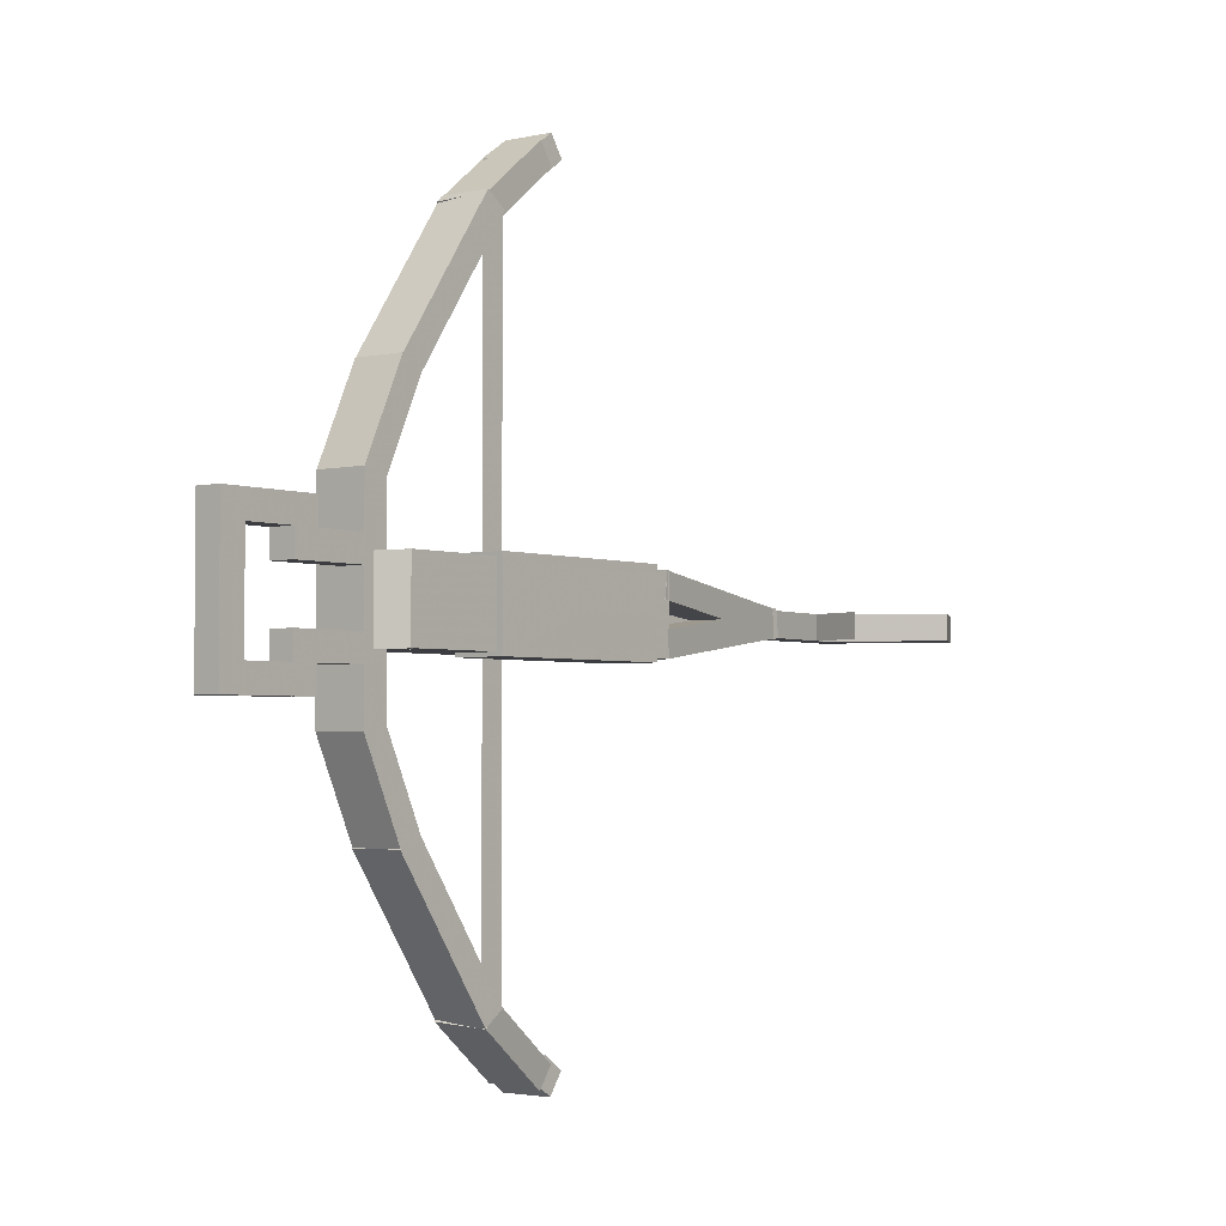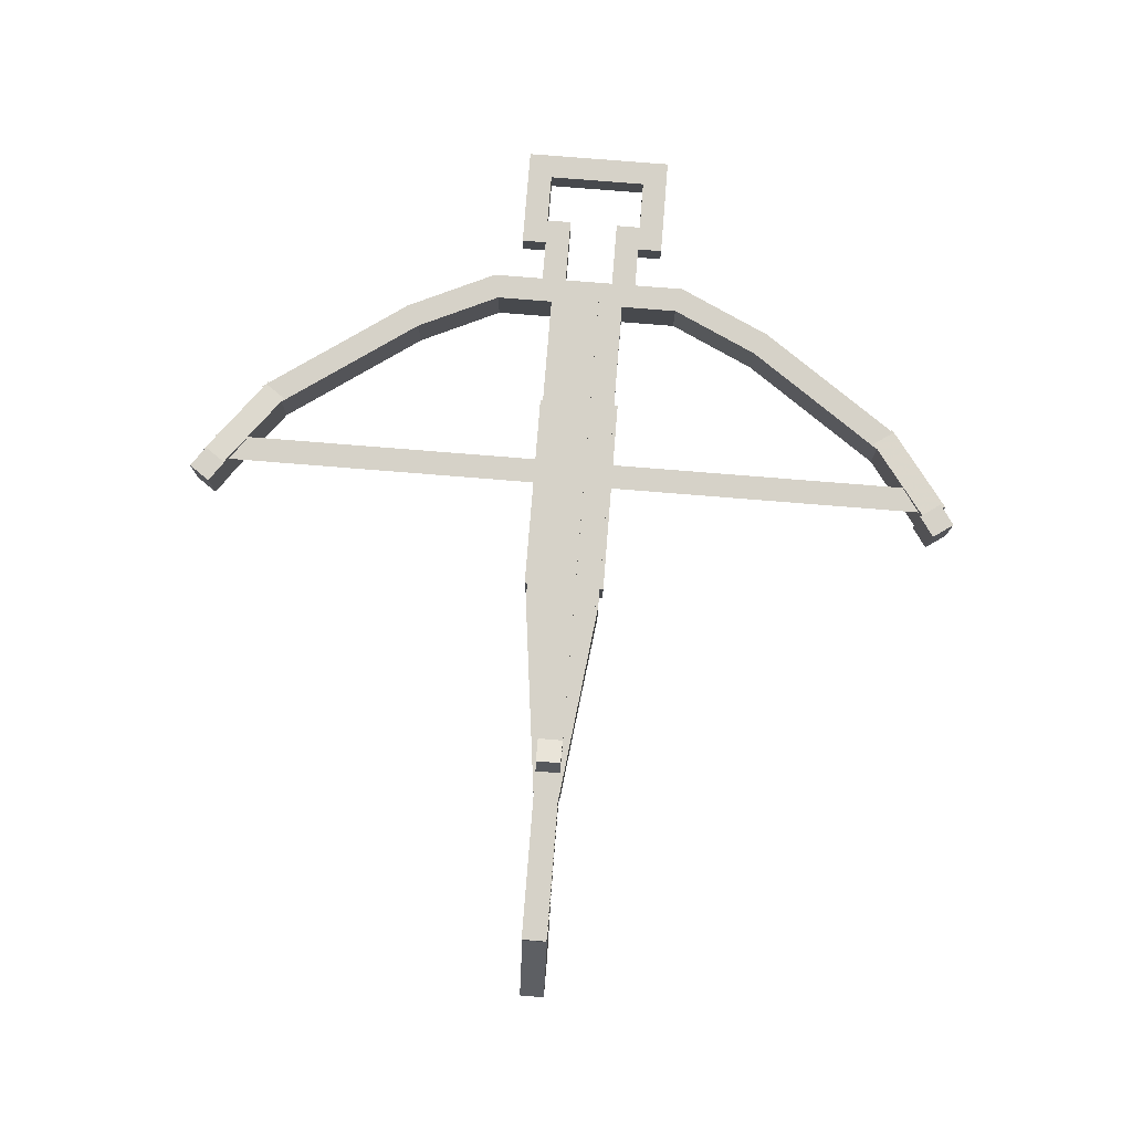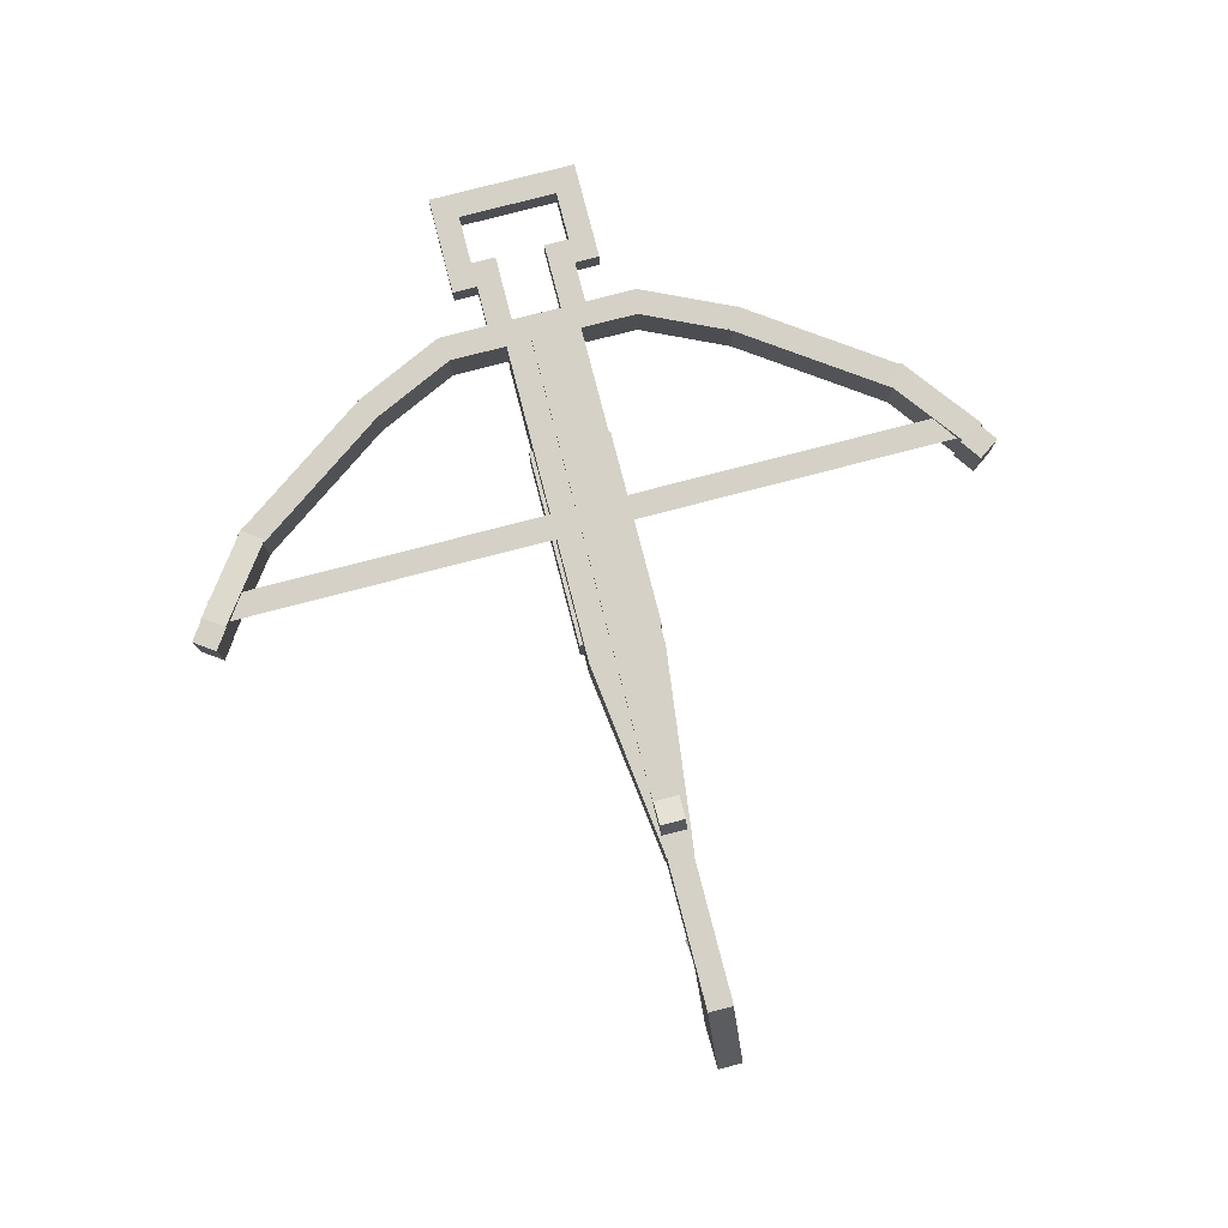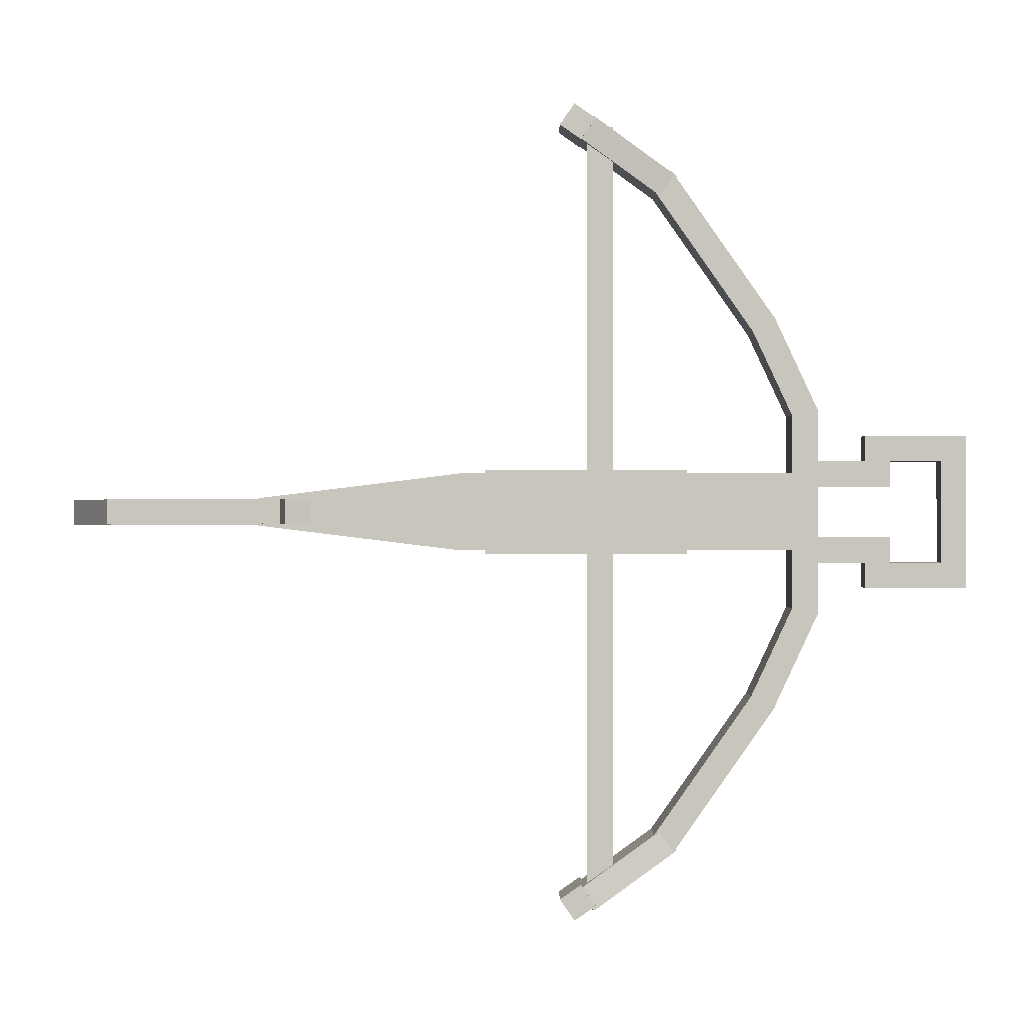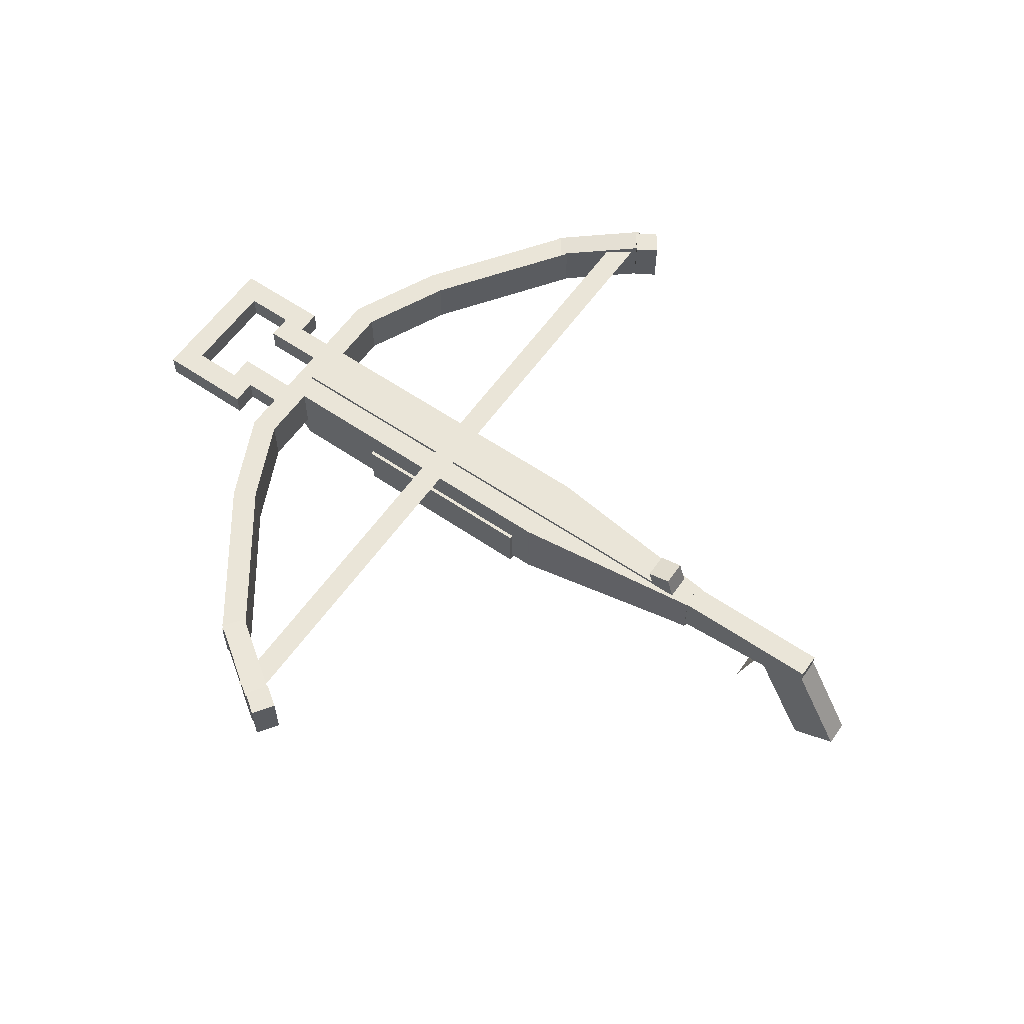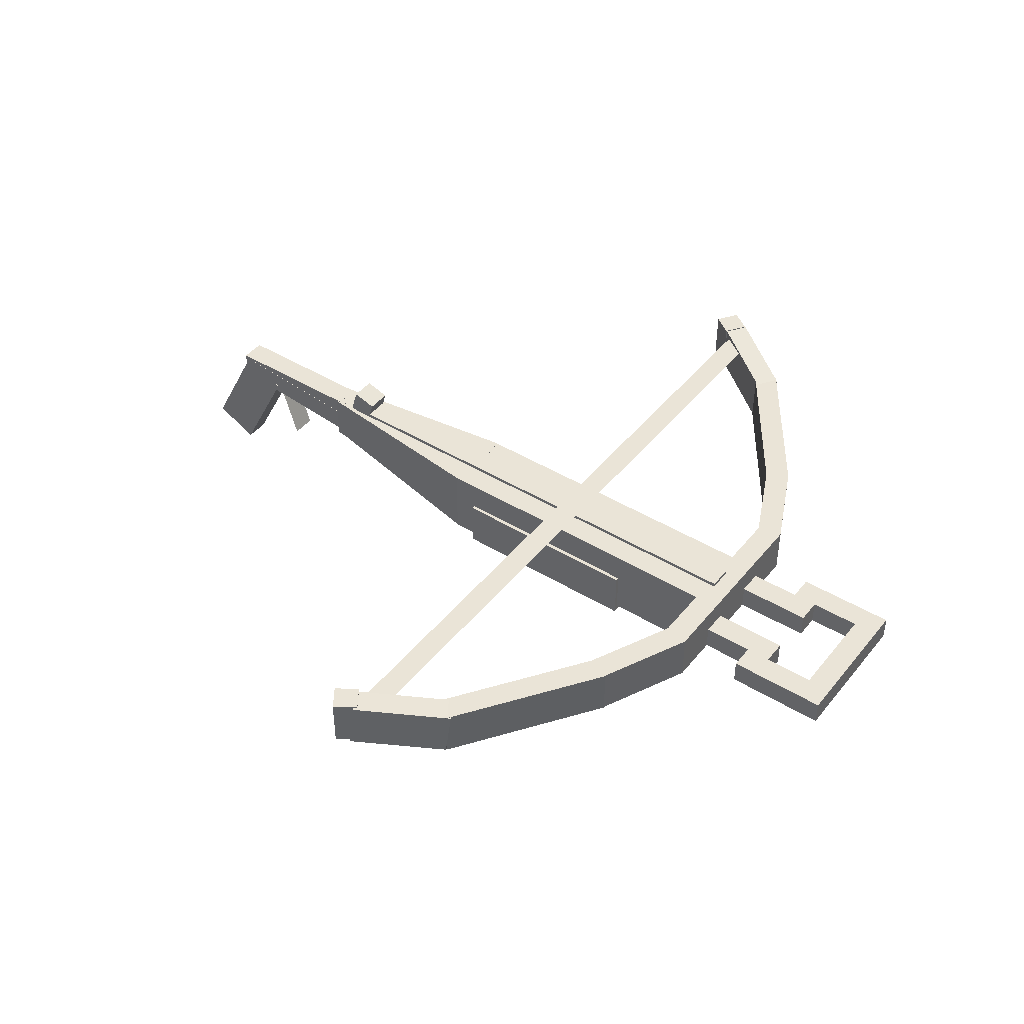
<metadata>
{"format":"obj","ext":"obj","renderer":"f3d","projection":"perspective","resolution":1024,"background":"white","views":[{"elev":-2.8,"azim":-52.1,"up":"+Z"},{"elev":77.9,"azim":94.6,"up":"+Y"},{"elev":79.0,"azim":75.5,"up":"+Y"},{"elev":-0.2,"azim":-179.9,"up":"+Z"},{"elev":59.4,"azim":35.1,"up":"+Y"},{"elev":43.8,"azim":-144.2,"up":"+Y"}]}
</metadata>
<code>
o Part_0
v -0.6875 1.4 -0.25
v -0.75 1.4 -0.25
v -0.75 1.525 -0.25
v -0.6875 1.525 -0.25
v -0.75 1.4 0.25
v -0.6875 1.4 0.25
v -0.6875 1.525 0.25
v -0.75 1.525 0.25
f 1 2 3 4
f 5 6 7 8
f 4 3 8 7
f 6 5 2 1
f 6 1 4 7
f 2 5 8 3
o Part_1
v -0.6934 1.4 0.2236
v -0.75 1.4 0.25
v -0.75 1.525 0.25
v -0.6934 1.525 0.2236
v -0.6443 1.4 0.4766
v -0.5877 1.4 0.4502
v -0.5877 1.525 0.4502
v -0.6443 1.525 0.4766
f 9 10 11 12
f 13 14 15 16
f 12 11 16 15
f 14 13 10 9
f 14 9 12 15
f 10 13 16 11
o Part_2
v -0.5932 1.4 0.4392
v -0.6444 1.4 0.475
v -0.6444 1.525 0.475
v -0.5932 1.525 0.4392
v -0.3934 1.4 0.8334
v -0.3422 1.4 0.7975
v -0.3422 1.525 0.7975
v -0.3934 1.525 0.8334
f 17 18 19 20
f 21 22 23 24
f 20 19 24 23
f 22 21 18 17
f 22 17 20 23
f 18 21 24 19
o Part_3
v -0.3585 1.4 0.7769
v -0.3944 1.4 0.8281
v -0.4069 1.524 0.8194
v -0.371 1.524 0.7682
v -0.1911 1.43 0.9705
v -0.1553 1.43 0.9193
v -0.1677 1.555 0.9105
v -0.2036 1.555 0.9617
f 25 26 27 28
f 29 30 31 32
f 28 27 32 31
f 30 29 26 25
f 30 25 28 31
f 26 29 32 27
o Part_4
v -0.5877 1.4 -0.4502
v -0.6443 1.4 -0.4766
v -0.6443 1.525 -0.4766
v -0.5877 1.525 -0.4502
v -0.75 1.4 -0.25
v -0.6934 1.4 -0.2236
v -0.6934 1.525 -0.2236
v -0.75 1.525 -0.25
f 33 34 35 36
f 37 38 39 40
f 36 35 40 39
f 38 37 34 33
f 38 33 36 39
f 34 37 40 35
o Part_5
v -0.1553 1.43 -0.9255
v -0.1911 1.43 -0.9767
v -0.2036 1.555 -0.968
v -0.1677 1.555 -0.9168
v -0.3944 1.4 -0.8344
v -0.3585 1.4 -0.7832
v -0.371 1.524 -0.7744
v -0.4069 1.524 -0.8256
f 41 42 43 44
f 45 46 47 48
f 44 43 48 47
f 46 45 42 41
f 46 41 44 47
f 42 45 48 43
o Part_6
v -0.3447 1.4 -0.7975
v -0.3959 1.4 -0.8334
v -0.3959 1.525 -0.8334
v -0.3447 1.525 -0.7975
v -0.6469 1.4 -0.475
v -0.5957 1.4 -0.4392
v -0.5957 1.525 -0.4392
v -0.6469 1.525 -0.475
f 49 50 51 52
f 53 54 55 56
f 52 51 56 55
f 54 53 50 49
f 54 49 52 55
f 50 53 56 51
o Part_7
v 0.125 1.337 -0.09375
v -0.6875 1.337 -0.09375
v -0.6875 1.525 -0.09375
v 0.125 1.525 -0.09375
v -0.6875 1.337 0.09375
v 0.125 1.337 0.09375
v 0.125 1.525 0.09375
v -0.6875 1.525 0.09375
f 57 58 59 60
f 61 62 63 64
f 60 59 64 63
f 62 61 58 57
f 62 57 60 63
f 58 61 64 59
o Part_8
v -0.6875 1.337 -0.09438
v -0.7491 1.446 -0.09438
v -0.6947 1.477 -0.09438
v -0.6331 1.368 -0.09438
v -0.7491 1.446 0.09312
v -0.6875 1.337 0.09312
v -0.6331 1.368 0.09312
v -0.6947 1.477 0.09312
f 65 66 67 68
f 69 70 71 72
f 68 67 72 71
f 70 69 66 65
f 70 65 68 71
f 66 69 72 67
o Part_9
v 0.6213 1.4 -0.03281
v 0.125 1.4 -0.09375
v 0.125 1.525 -0.09375
v 0.6213 1.525 -0.03281
v 0.1174 1.4 -0.03172
v 0.6137 1.4 0.02922
v 0.6137 1.525 0.02922
v 0.1174 1.525 -0.03172
f 73 74 75 76
f 77 78 79 80
f 76 75 80 79
f 78 77 74 73
f 78 73 76 79
f 74 77 80 75
o Part_10
v 0.606 1.401 -0.02875
v 0.1098 1.401 0.03218
v 0.1098 1.526 0.03218
v 0.606 1.526 -0.02875
v 0.1174 1.401 0.09422
v 0.6137 1.401 0.03328
v 0.6137 1.526 0.03328
v 0.1174 1.526 0.09422
f 81 82 83 84
f 85 86 87 88
f 84 83 88 87
f 86 85 82 81
f 86 81 84 87
f 82 85 88 83
o Part_11
v 0.9844 1.463 -0.03062
v 0.6094 1.463 -0.03062
v 0.6094 1.526 -0.03062
v 0.9844 1.526 -0.03062
v 0.6094 1.463 0.03188
v 0.9844 1.463 0.03188
v 0.9844 1.526 0.03188
v 0.6094 1.526 0.03188
f 89 90 91 92
f 93 94 95 96
f 92 91 96 95
f 94 93 90 89
f 94 89 92 95
f 90 93 96 91
o Part_12
v 0.9815 1.457 -0.03125
v 0.6086 1.417 -0.03125
v 0.6021 1.48 -0.03125
v 0.975 1.519 -0.03125
v 0.6086 1.417 0.03125
v 0.9815 1.457 0.03125
v 0.975 1.519 0.03125
v 0.6021 1.48 0.03125
f 97 98 99 100
f 101 102 103 104
f 100 99 104 103
f 102 101 98 97
f 102 97 100 103
f 98 101 104 99
o Part_13
v 0.617 1.402 -0.03219
v 0.125 1.337 -0.09312
v 0.1168 1.399 -0.09312
v 0.6089 1.464 -0.03219
v 0.1174 1.337 -0.03109
v 0.6095 1.401 0.02984
v 0.6013 1.463 0.02984
v 0.1093 1.398 -0.03109
f 105 106 107 108
f 109 110 111 112
f 108 107 112 111
f 110 109 106 105
f 110 105 108 111
f 106 109 112 107
o Part_14
v 0.6019 1.401 -0.02938
v 0.1099 1.336 0.03156
v 0.1017 1.398 0.03156
v 0.5938 1.463 -0.02938
v 0.1174 1.337 0.09359
v 0.6095 1.402 0.03266
v 0.6013 1.464 0.03266
v 0.1093 1.399 0.09359
f 113 114 115 116
f 117 118 119 120
f 116 115 120 119
f 118 117 114 113
f 118 113 116 119
f 114 117 120 115
o Part_15
v 1.116 1.246 -0.03188
v 1.006 1.187 -0.03188
v 0.8594 1.463 -0.03188
v 0.9697 1.522 -0.03188
v 1.006 1.187 0.03062
v 1.116 1.246 0.03062
v 0.9697 1.522 0.03062
v 0.8594 1.463 0.03062
f 121 122 123 124
f 125 126 127 128
f 124 123 128 127
f 126 125 122 121
f 126 121 124 127
f 122 125 128 123
o Part_16
v 0.7991 1.31 0.03125
v 0.7991 1.31 -0.03125
v 0.8539 1.489 -0.03125
v 0.8539 1.489 0.03125
f 129 130 131 132
f 130 129 132 131
o Part_17
v 0.0625 1.322 -0.1031
v -0.4375 1.322 -0.1031
v -0.4375 1.447 -0.1031
v 0.0625 1.447 -0.1031
v -0.4375 1.322 0.08438
v 0.0625 1.322 0.08438
v 0.0625 1.447 0.08438
v -0.4375 1.447 0.08438
f 133 134 135 136
f 137 138 139 140
f 136 135 140 139
f 138 137 134 133
f 138 133 136 139
f 134 137 140 135
o Part_18
v 0.0625 1.323 -0.08438
v -0.4375 1.323 -0.08438
v -0.4375 1.448 -0.08438
v 0.0625 1.448 -0.08438
v -0.4375 1.323 0.1031
v 0.0625 1.323 0.1031
v 0.0625 1.448 0.1031
v -0.4375 1.448 0.1031
f 141 142 143 144
f 145 146 147 148
f 144 143 148 147
f 146 145 142 141
f 146 141 144 147
f 142 145 148 143
o Part_19
v -0.1719 1.431 0.9047
v -0.2077 1.431 0.9559
v -0.2077 1.556 0.9559
v -0.1719 1.556 0.9047
v -0.1565 1.431 0.9917
v -0.1207 1.431 0.9405
v -0.1207 1.556 0.9405
v -0.1565 1.556 0.9917
f 149 150 151 152
f 153 154 155 156
f 152 151 156 155
f 154 153 150 149
f 154 149 152 155
f 150 153 156 151
o Part_20
v -0.1207 1.431 -0.9405
v -0.1565 1.431 -0.9917
v -0.1565 1.556 -0.9917
v -0.1207 1.556 -0.9405
v -0.2077 1.431 -0.9559
v -0.1719 1.431 -0.9047
v -0.1719 1.556 -0.9047
v -0.2077 1.556 -0.9559
f 157 158 159 160
f 161 162 163 164
f 160 159 164 163
f 162 161 158 157
f 162 157 160 163
f 158 161 164 159
o Part_21
v -0.1875 1.536 -0.9375
v -0.25 1.536 -0.9375
v -0.25 1.536 0.9375
v -0.1875 1.536 0.9375
f 165 166 167 168
f 168 167 166 165
o Part_22
v 0.5 1.463 -0.03125
v 0.125 1.463 -0.03125
v 0.125 1.526 -0.03125
v 0.5 1.526 -0.03125
v 0.125 1.463 0.03125
v 0.5 1.463 0.03125
v 0.5 1.526 0.03125
v 0.125 1.526 0.03125
f 169 170 171 172
f 173 174 175 176
f 172 171 176 175
f 174 173 170 169
f 174 169 172 175
f 170 173 176 171
o Part_23
v 0.562 1.528 -0.03062
v 0.5023 1.51 -0.03062
v 0.484 1.57 -0.03062
v 0.5437 1.588 -0.03062
v 0.5023 1.51 0.03188
v 0.562 1.528 0.03188
v 0.5437 1.588 0.03188
v 0.484 1.57 0.03188
f 177 178 179 180
f 181 182 183 184
f 180 179 184 183
f 182 181 178 177
f 182 177 180 183
f 178 181 184 179
o Part_24
v 0.5437 1.472 -0.03125
v -0.7063 1.472 -0.03125
v -0.7063 1.534 -0.03125
v 0.5437 1.534 -0.03125
v -0.7063 1.472 0.03125
v 0.5437 1.472 0.03125
v 0.5437 1.534 0.03125
v -0.7063 1.534 0.03125
f 185 186 187 188
f 189 190 191 192
f 188 187 192 191
f 190 189 186 185
f 190 185 188 191
f 186 189 192 187
o Part_25
v -0.75 1.4 -0.125
v -0.875 1.4 -0.125
v -0.875 1.462 -0.125
v -0.75 1.462 -0.125
v -0.875 1.4 -0.0625
v -0.75 1.4 -0.0625
v -0.75 1.462 -0.0625
v -0.875 1.462 -0.0625
f 193 194 195 196
f 197 198 199 200
f 196 195 200 199
f 198 197 194 193
f 198 193 196 199
f 194 197 200 195
o Part_26
v -0.75 1.4 0.0625
v -0.875 1.4 0.0625
v -0.875 1.462 0.0625
v -0.75 1.462 0.0625
v -0.875 1.4 0.125
v -0.75 1.4 0.125
v -0.75 1.462 0.125
v -0.875 1.462 0.125
f 201 202 203 204
f 205 206 207 208
f 204 203 208 207
f 206 205 202 201
f 206 201 204 207
f 202 205 208 203
o Part_27
v -0.875 1.4 0.0625
v -0.9375 1.4 0.0625
v -0.9375 1.462 0.0625
v -0.875 1.462 0.0625
v -0.9375 1.4 0.1875
v -0.875 1.4 0.1875
v -0.875 1.462 0.1875
v -0.9375 1.462 0.1875
f 209 210 211 212
f 213 214 215 216
f 212 211 216 215
f 214 213 210 209
f 214 209 212 215
f 210 213 216 211
o Part_28
v -0.875 1.4 -0.1875
v -0.9375 1.4 -0.1875
v -0.9375 1.462 -0.1875
v -0.875 1.462 -0.1875
v -0.9375 1.4 -0.0625
v -0.875 1.4 -0.0625
v -0.875 1.462 -0.0625
v -0.9375 1.462 -0.0625
f 217 218 219 220
f 221 222 223 224
f 220 219 224 223
f 222 221 218 217
f 222 217 220 223
f 218 221 224 219
o Part_29
v -0.9375 1.4 0.125
v -1.062 1.4 0.125
v -1.062 1.462 0.125
v -0.9375 1.462 0.125
v -1.062 1.4 0.1875
v -0.9375 1.4 0.1875
v -0.9375 1.462 0.1875
v -1.062 1.462 0.1875
f 225 226 227 228
f 229 230 231 232
f 228 227 232 231
f 230 229 226 225
f 230 225 228 231
f 226 229 232 227
o Part_30
v -0.9375 1.4 -0.1875
v -1.062 1.4 -0.1875
v -1.062 1.462 -0.1875
v -0.9375 1.462 -0.1875
v -1.062 1.4 -0.125
v -0.9375 1.4 -0.125
v -0.9375 1.462 -0.125
v -1.062 1.462 -0.125
f 233 234 235 236
f 237 238 239 240
f 236 235 240 239
f 238 237 234 233
f 238 233 236 239
f 234 237 240 235
o Part_31
v -1.062 1.4 -0.1875
v -1.125 1.4 -0.1875
v -1.125 1.462 -0.1875
v -1.062 1.462 -0.1875
v -1.125 1.4 0.1875
v -1.062 1.4 0.1875
v -1.062 1.462 0.1875
v -1.125 1.462 0.1875
f 241 242 243 244
f 245 246 247 248
f 244 243 248 247
f 246 245 242 241
f 246 241 244 247
f 242 245 248 243

</code>
